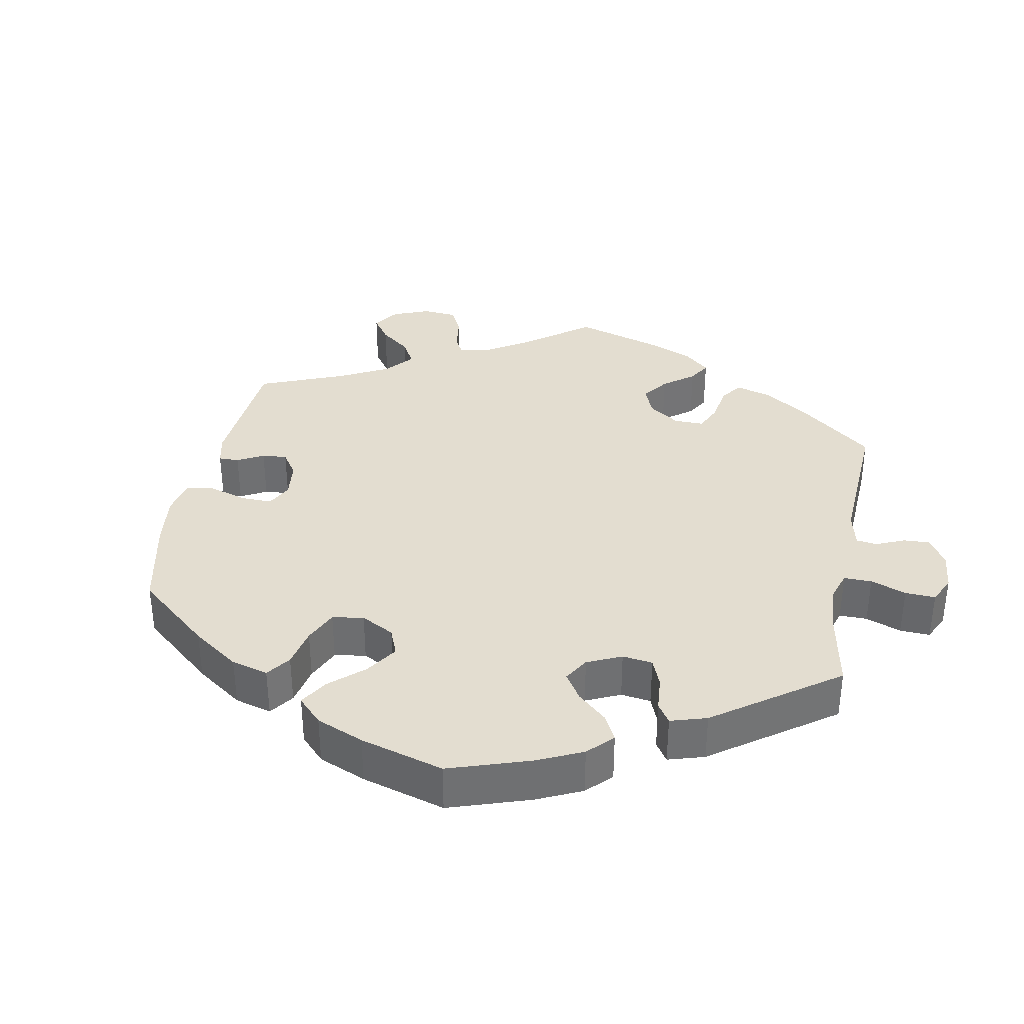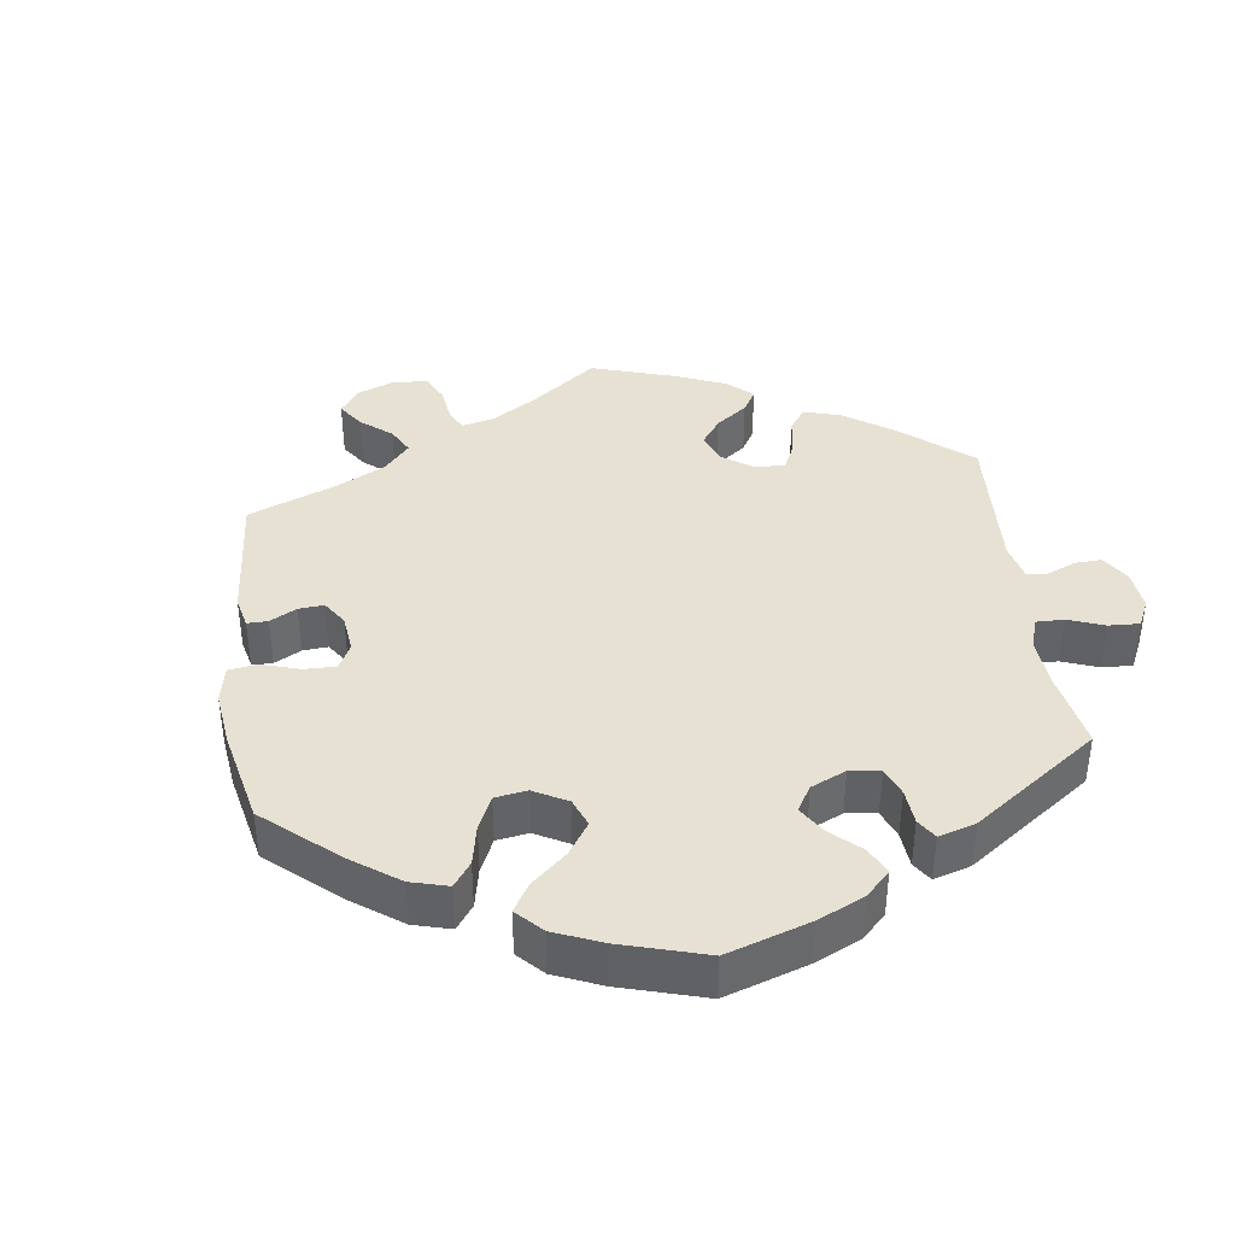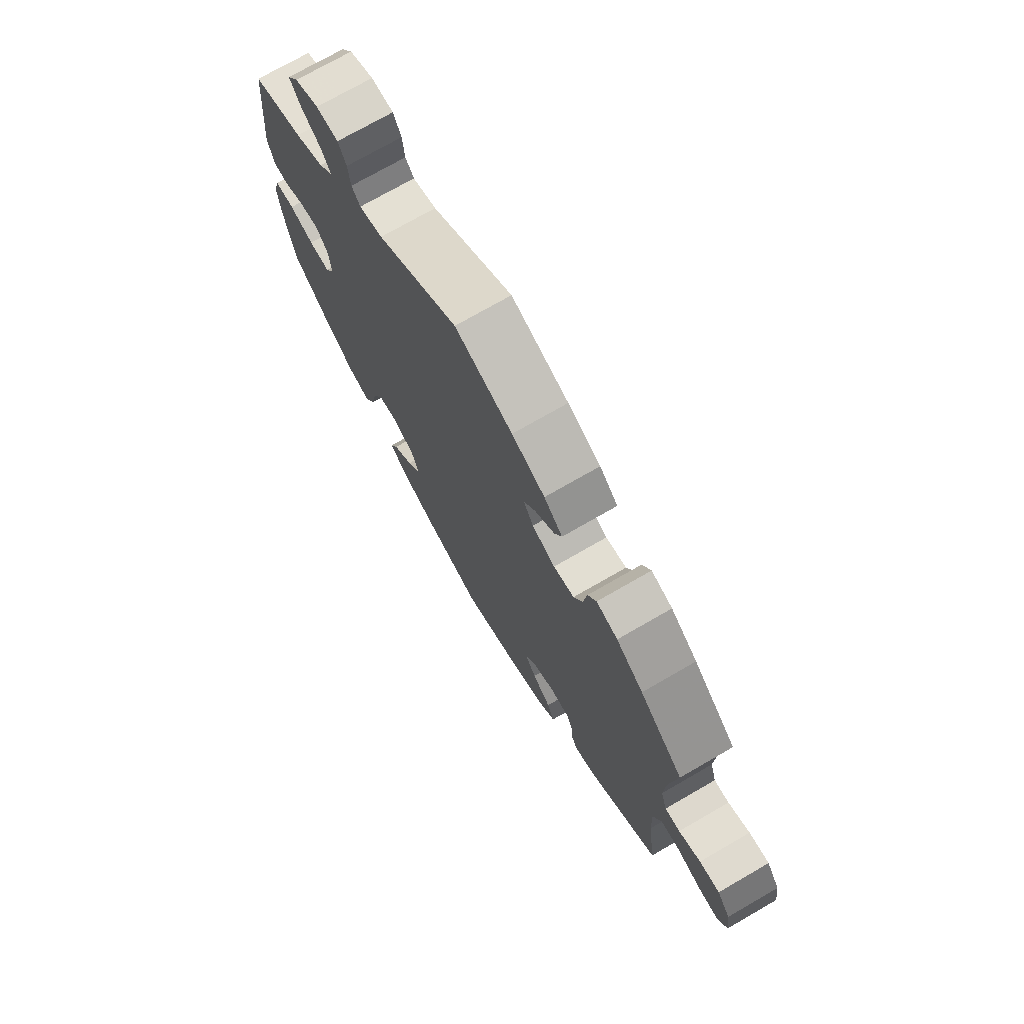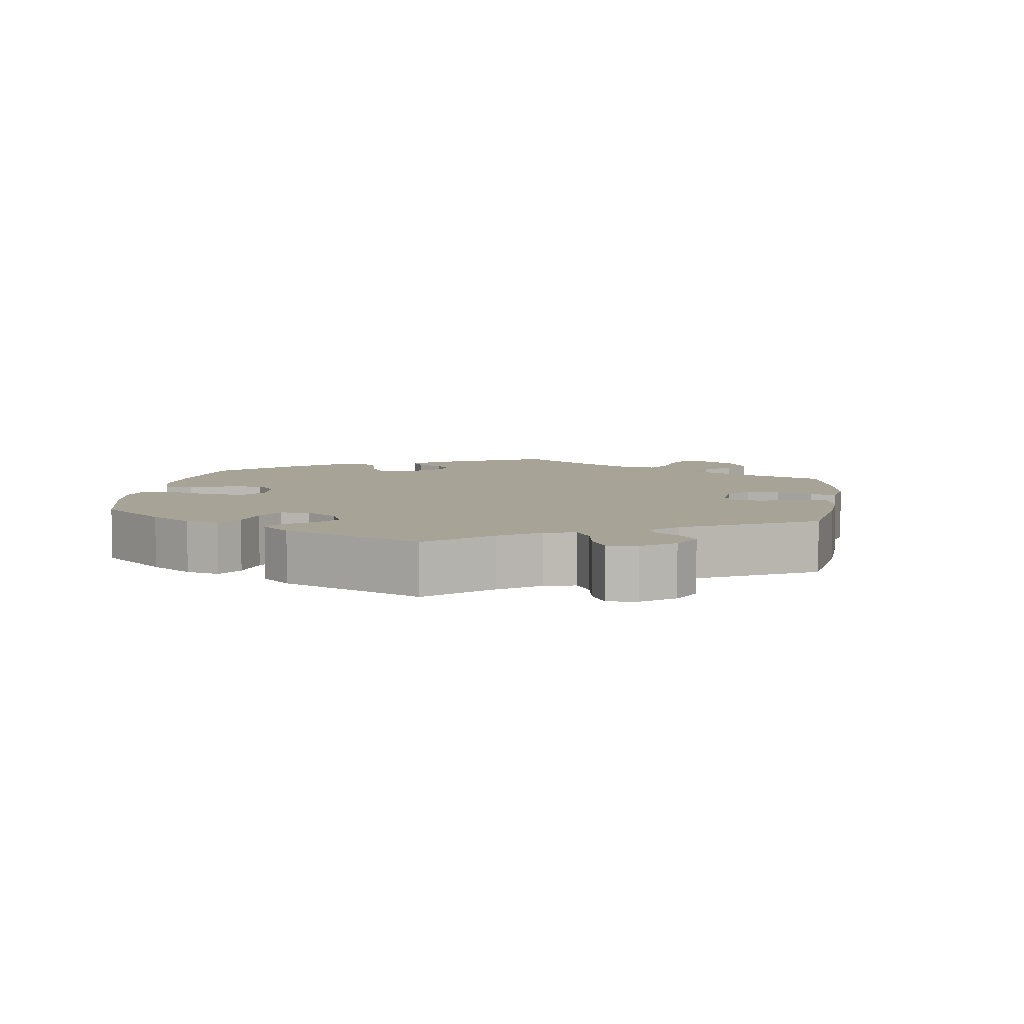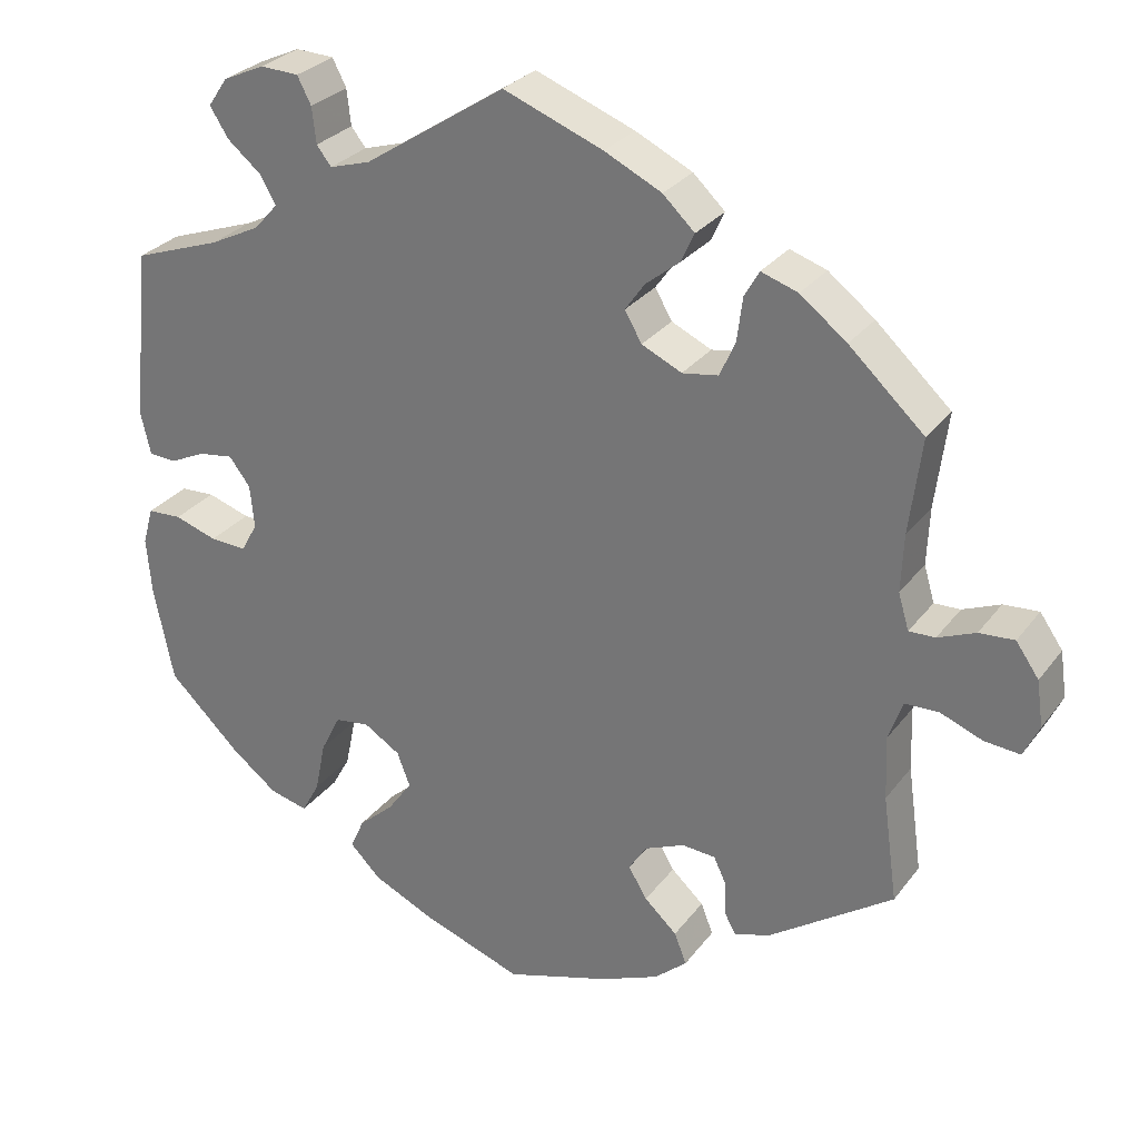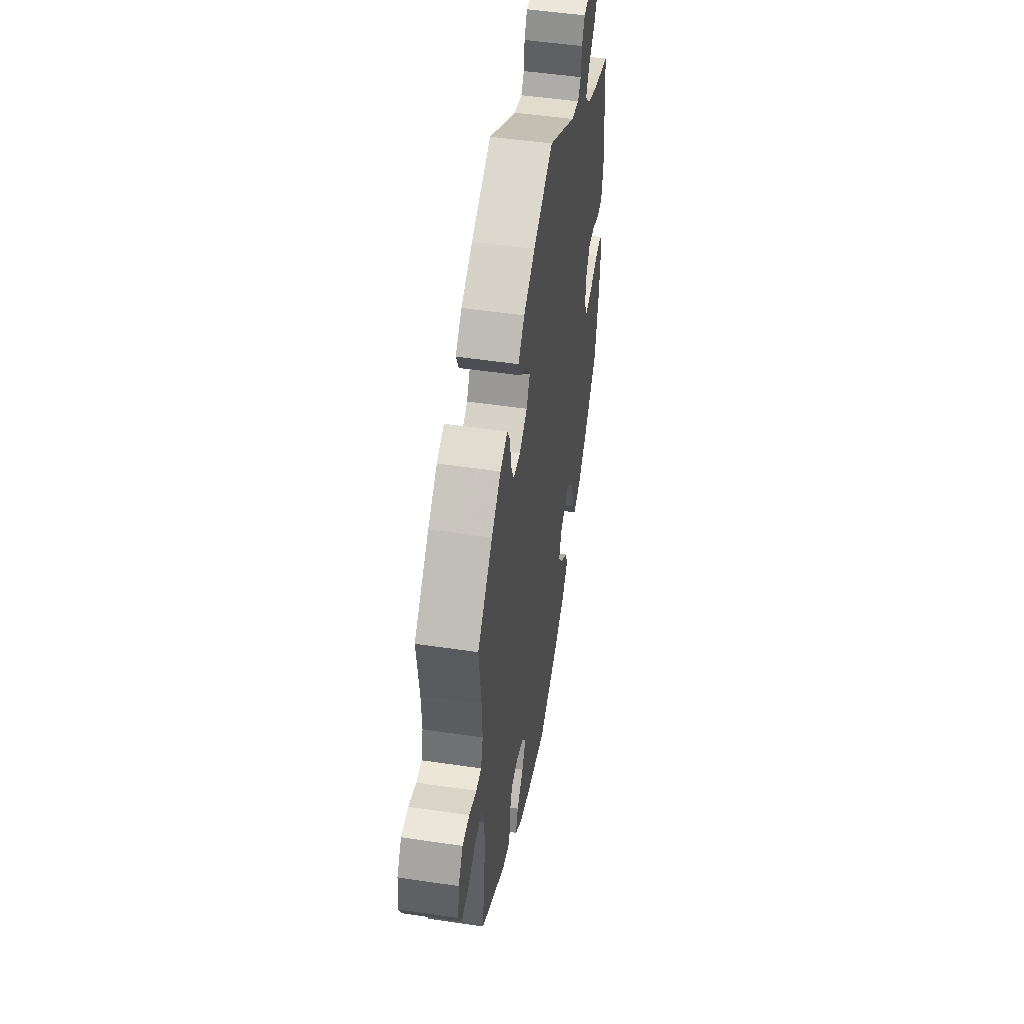
<metadata>
{"format":"obj","ext":"obj","renderer":"f3d","projection":"perspective","resolution":1024,"background":"white","views":[{"elev":35.5,"azim":-109.0,"up":"+Y"},{"elev":39.6,"azim":-127.4,"up":"+Y"},{"elev":73.5,"azim":60.0,"up":"+Z"},{"elev":6.7,"azim":-52.1,"up":"+Y"},{"elev":28.6,"azim":29.4,"up":"+Z"},{"elev":50.1,"azim":99.3,"up":"+Z"}]}
</metadata>
<code>
v -0.393 0.07 0.327
v -0.332 0.07 0.357
v -0.302 0.07 0.39
v -0.322 0.07 0.424
v -0.363 0.07 0.458
v -0.386 0.07 0.494
v -0.362 0.07 0.529
v -0.311 0.07 0.552
v -0.264 0.07 0.55
v -0.247 0.07 0.517
v -0.242 0.07 0.473
v -0.224 0.07 0.45
v -0.174 0.07 0.465
v -0.001 0.07 0.578
v 0.121 0.07 0.531
v 0.191 0.07 0.497
v 0.23 0.07 0.46
v 0.214 0.07 0.425
v 0.172 0.07 0.391
v 0.148 0.07 0.357
v 0.169 0.07 0.321
v 0.218 0.07 0.298
v 0.262 0.07 0.305
v 0.281 0.07 0.347
v 0.288 0.07 0.401
v 0.306 0.07 0.433
v 0.351 0.07 0.418
v 0.408 0.07 0.374
v 0.5 0.07 0.289
v 0.485 0.07 0.172
v 0.482 0.07 0.102
v 0.495 0.07 0.058
v 0.527 0.07 0.059
v 0.573 0.07 0.078
v 0.616 0.07 0.081
v 0.644 0.07 0.041
v 0.652 0.07 -0.015
v 0.633 0.07 -0.055
v 0.589 0.07 -0.051
v 0.538 0.07 -0.031
v 0.496 0.07 -0.032
v 0.479 0.07 -0.081
v 0.482 0.07 -0.159
v 0.5 0.07 -0.289
v 0.347 0.07 -0.394
v 0.304 0.07 -0.407
v 0.29 0.07 -0.382
v 0.289 0.07 -0.34
v 0.274 0.07 -0.308
v 0.233 0.07 -0.305
v 0.184 0.07 -0.326
v 0.162 0.07 -0.36
v 0.185 0.07 -0.398
v 0.225 0.07 -0.435
v 0.24 0.07 -0.473
v 0.2 0.07 -0.508
v 0.128 0.07 -0.538
v 0 0.07 -0.578
v -0.126 0.07 -0.533
v -0.199 0.07 -0.499
v -0.237 0.07 -0.461
v -0.22 0.07 -0.423
v -0.177 0.07 -0.385
v -0.147 0.07 -0.343
v -0.163 0.07 -0.301
v -0.208 0.07 -0.273
v -0.25 0.07 -0.279
v -0.274 0.07 -0.327
v -0.287 0.07 -0.39
v -0.309 0.07 -0.43
v -0.356 0.07 -0.418
v -0.413 0.07 -0.374
v -0.501 0.07 -0.289
v -0.525 0.07 -0.171
v -0.531 0.07 -0.101
v -0.518 0.07 -0.055
v -0.476 0.07 -0.053
v -0.424 0.07 -0.07
v -0.379 0.07 -0.072
v -0.359 0.07 -0.036
v -0.364 0.07 0.017
v -0.39 0.07 0.051
v -0.432 0.07 0.045
v -0.477 0.07 0.024
v -0.51 0.07 0.026
v -0.522 0.07 0.078
v -0.501 0.07 0.289
v -0.393 0 0.327
v -0.332 0 0.357
v -0.302 0 0.39
v -0.322 0 0.424
v -0.363 0 0.458
v -0.386 0 0.494
v -0.362 0 0.529
v -0.311 0 0.552
v -0.264 0 0.55
v -0.247 0 0.517
v -0.242 0 0.473
v -0.224 0 0.45
v -0.174 0 0.465
v -0.001 0 0.578
v 0.121 0 0.531
v 0.191 0 0.497
v 0.23 0 0.46
v 0.214 0 0.425
v 0.172 0 0.391
v 0.148 0 0.357
v 0.169 0 0.321
v 0.218 0 0.298
v 0.262 0 0.305
v 0.281 0 0.347
v 0.288 0 0.401
v 0.306 0 0.433
v 0.351 0 0.418
v 0.408 0 0.374
v 0.5 0 0.289
v 0.485 0 0.172
v 0.482 0 0.102
v 0.495 0 0.058
v 0.527 0 0.059
v 0.573 0 0.078
v 0.616 0 0.081
v 0.644 0 0.041
v 0.652 0 -0.015
v 0.633 0 -0.055
v 0.589 0 -0.051
v 0.538 0 -0.031
v 0.496 0 -0.032
v 0.479 0 -0.081
v 0.482 0 -0.159
v 0.5 0 -0.289
v 0.347 0 -0.394
v 0.304 0 -0.407
v 0.29 0 -0.382
v 0.289 0 -0.34
v 0.274 0 -0.308
v 0.233 0 -0.305
v 0.184 0 -0.326
v 0.162 0 -0.36
v 0.185 0 -0.398
v 0.225 0 -0.435
v 0.24 0 -0.473
v 0.2 0 -0.508
v 0.128 0 -0.538
v 0 0 -0.578
v -0.126 0 -0.533
v -0.199 0 -0.499
v -0.237 0 -0.461
v -0.22 0 -0.423
v -0.177 0 -0.385
v -0.147 0 -0.343
v -0.163 0 -0.301
v -0.208 0 -0.273
v -0.25 0 -0.279
v -0.274 0 -0.327
v -0.287 0 -0.39
v -0.309 0 -0.43
v -0.356 0 -0.418
v -0.413 0 -0.374
v -0.501 0 -0.289
v -0.525 0 -0.171
v -0.531 0 -0.101
v -0.518 0 -0.055
v -0.476 0 -0.053
v -0.424 0 -0.07
v -0.379 0 -0.072
v -0.359 0 -0.036
v -0.364 0 0.017
v -0.39 0 0.051
v -0.432 0 0.045
v -0.477 0 0.024
v -0.51 0 0.026
v -0.522 0 0.078
v -0.501 0 0.289
f 86 87 1
f 83 84 85 86
f 82 83 86 1
f 81 82 1 2
f 80 81 2 3
f 75 76 77 78
f 75 78 79
f 74 75 79
f 73 74 79
f 72 73 79
f 71 72 79 80
f 68 69 70 71
f 67 68 71 80
f 60 61 62 63
f 60 63 64
f 59 60 64
f 58 59 64
f 57 58 64 65
f 53 54 55 56
f 52 53 56 57
f 45 46 47 48
f 43 44 45 48
f 42 43 48 49
f 41 42 49 50
f 37 38 39 40
f 37 40 41
f 36 37 41
f 33 34 35 36
f 32 33 36 41
f 31 32 41 50
f 27 28 29 30
f 24 25 26 27
f 23 24 27 30
f 22 23 30 31
f 16 17 18 19
f 16 19 20
f 13 14 15 16
f 12 13 16 20
f 8 9 10 11
f 8 11 12
f 7 8 12
f 4 5 6 7
f 3 4 7 12
f 66 67 80 3
f 52 57 65
f 51 52 65 66
f 21 22 31 50
f 21 50 51 66
f 20 21 66
f 3 12 20 66
f 88 174 173
f 173 172 171 170
f 88 173 170 169
f 89 88 169 168
f 90 89 168 167
f 165 164 163 162
f 166 165 162
f 166 162 161
f 166 161 160
f 166 160 159
f 167 166 159 158
f 158 157 156 155
f 167 158 155 154
f 150 149 148 147
f 151 150 147
f 151 147 146
f 151 146 145
f 152 151 145 144
f 143 142 141 140
f 144 143 140 139
f 135 134 133 132
f 135 132 131 130
f 136 135 130 129
f 137 136 129 128
f 127 126 125 124
f 128 127 124
f 128 124 123
f 123 122 121 120
f 128 123 120 119
f 137 128 119 118
f 117 116 115 114
f 114 113 112 111
f 117 114 111 110
f 118 117 110 109
f 106 105 104 103
f 107 106 103
f 103 102 101 100
f 107 103 100 99
f 98 97 96 95
f 99 98 95
f 99 95 94
f 94 93 92 91
f 99 94 91 90
f 90 167 154 153
f 152 144 139
f 153 152 139 138
f 137 118 109 108
f 153 138 137 108
f 153 108 107
f 153 107 99 90
f 1 88 89 2
f 2 89 90 3
f 3 90 91 4
f 4 91 92 5
f 5 92 93 6
f 6 93 94 7
f 7 94 95 8
f 8 95 96 9
f 9 96 97 10
f 10 97 98 11
f 11 98 99 12
f 12 99 100 13
f 13 100 101 14
f 14 101 102 15
f 15 102 103 16
f 16 103 104 17
f 17 104 105 18
f 18 105 106 19
f 19 106 107 20
f 20 107 108 21
f 21 108 109 22
f 22 109 110 23
f 23 110 111 24
f 24 111 112 25
f 25 112 113 26
f 26 113 114 27
f 27 114 115 28
f 28 115 116 29
f 29 116 117 30
f 30 117 118 31
f 31 118 119 32
f 32 119 120 33
f 33 120 121 34
f 34 121 122 35
f 35 122 123 36
f 36 123 124 37
f 37 124 125 38
f 38 125 126 39
f 39 126 127 40
f 40 127 128 41
f 41 128 129 42
f 42 129 130 43
f 43 130 131 44
f 44 131 132 45
f 45 132 133 46
f 46 133 134 47
f 47 134 135 48
f 48 135 136 49
f 49 136 137 50
f 50 137 138 51
f 51 138 139 52
f 52 139 140 53
f 53 140 141 54
f 54 141 142 55
f 55 142 143 56
f 56 143 144 57
f 57 144 145 58
f 58 145 146 59
f 59 146 147 60
f 60 147 148 61
f 61 148 149 62
f 62 149 150 63
f 63 150 151 64
f 64 151 152 65
f 65 152 153 66
f 66 153 154 67
f 67 154 155 68
f 68 155 156 69
f 69 156 157 70
f 70 157 158 71
f 71 158 159 72
f 72 159 160 73
f 73 160 161 74
f 74 161 162 75
f 75 162 163 76
f 76 163 164 77
f 77 164 165 78
f 78 165 166 79
f 79 166 167 80
f 80 167 168 81
f 81 168 169 82
f 82 169 170 83
f 83 170 171 84
f 84 171 172 85
f 85 172 173 86
f 86 173 174 87
f 87 174 88 1

</code>
